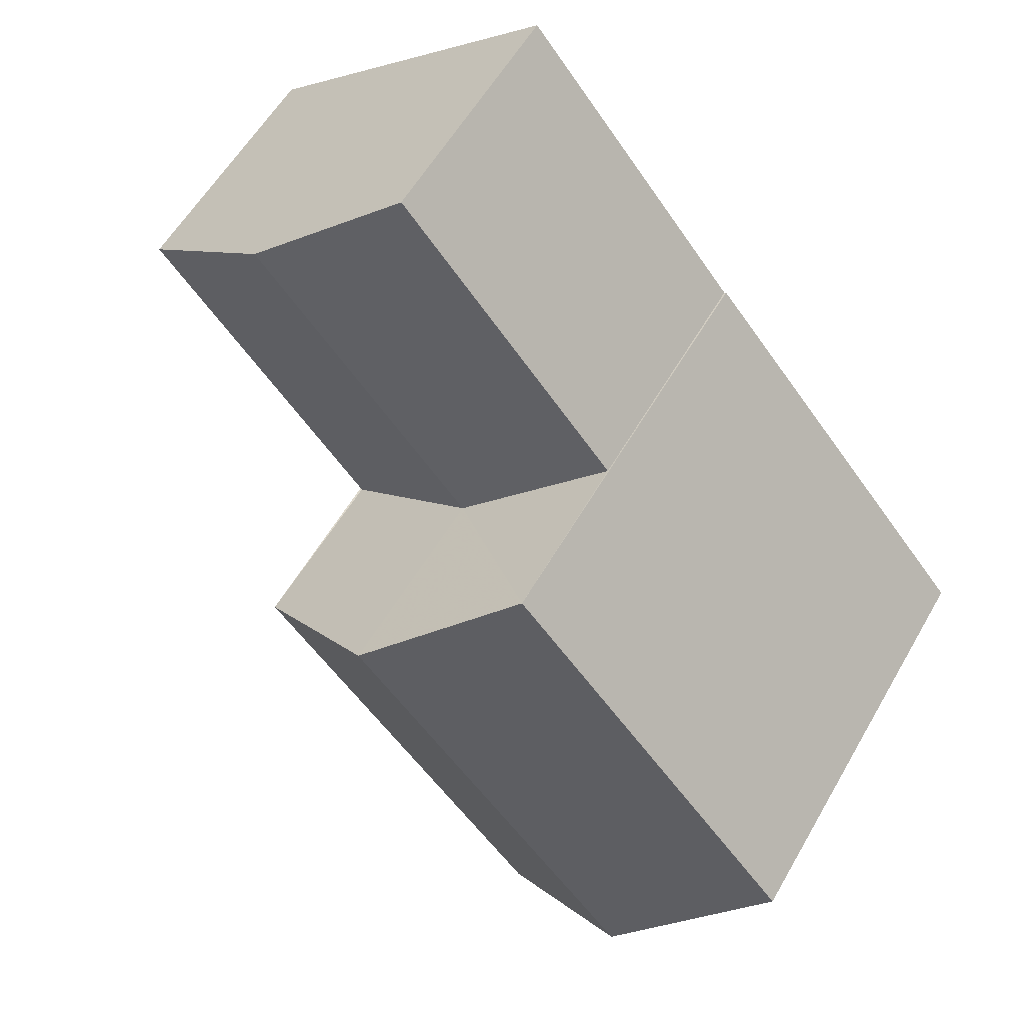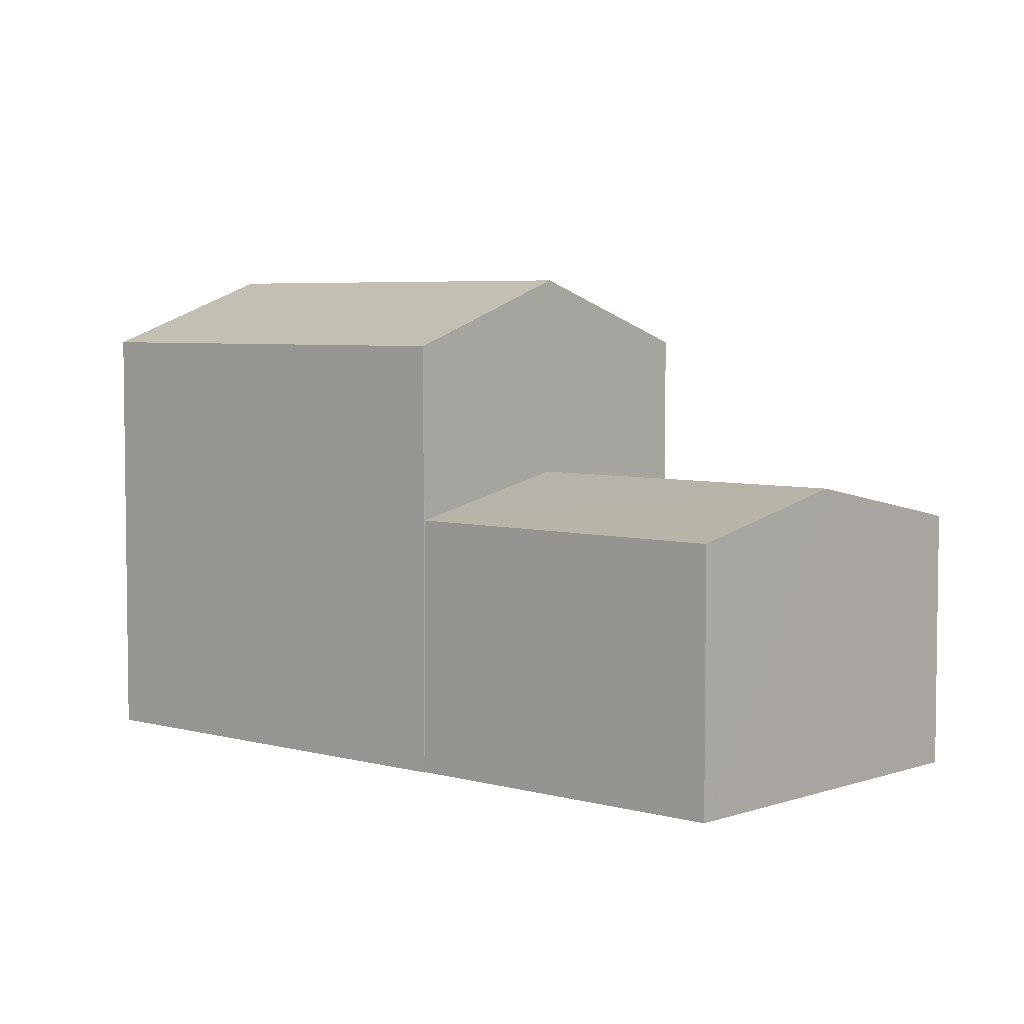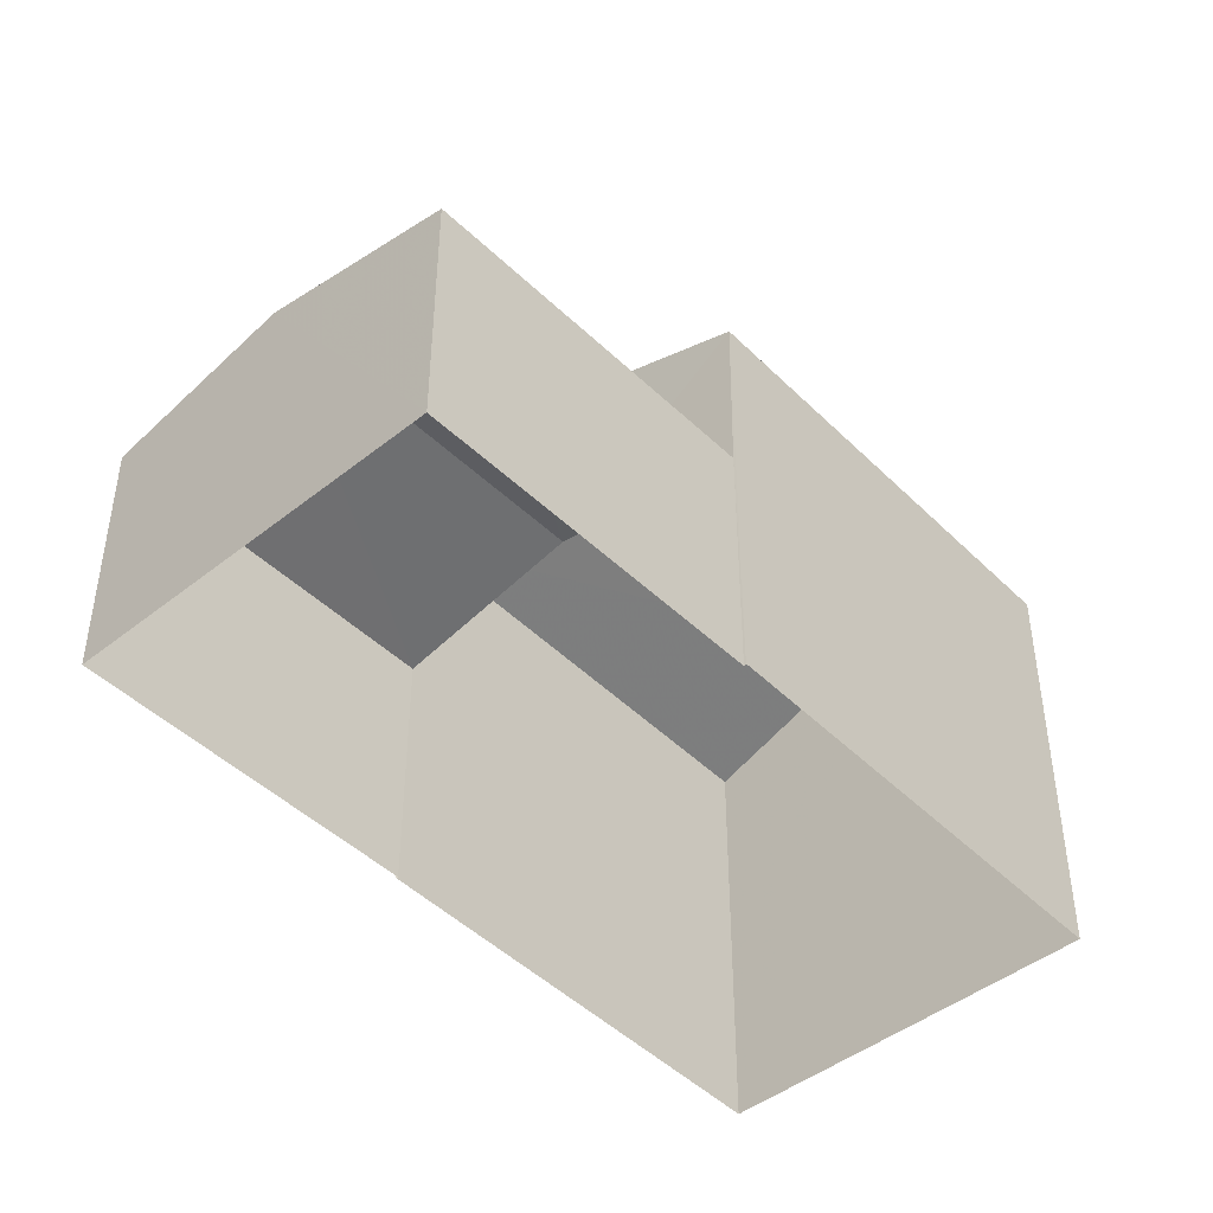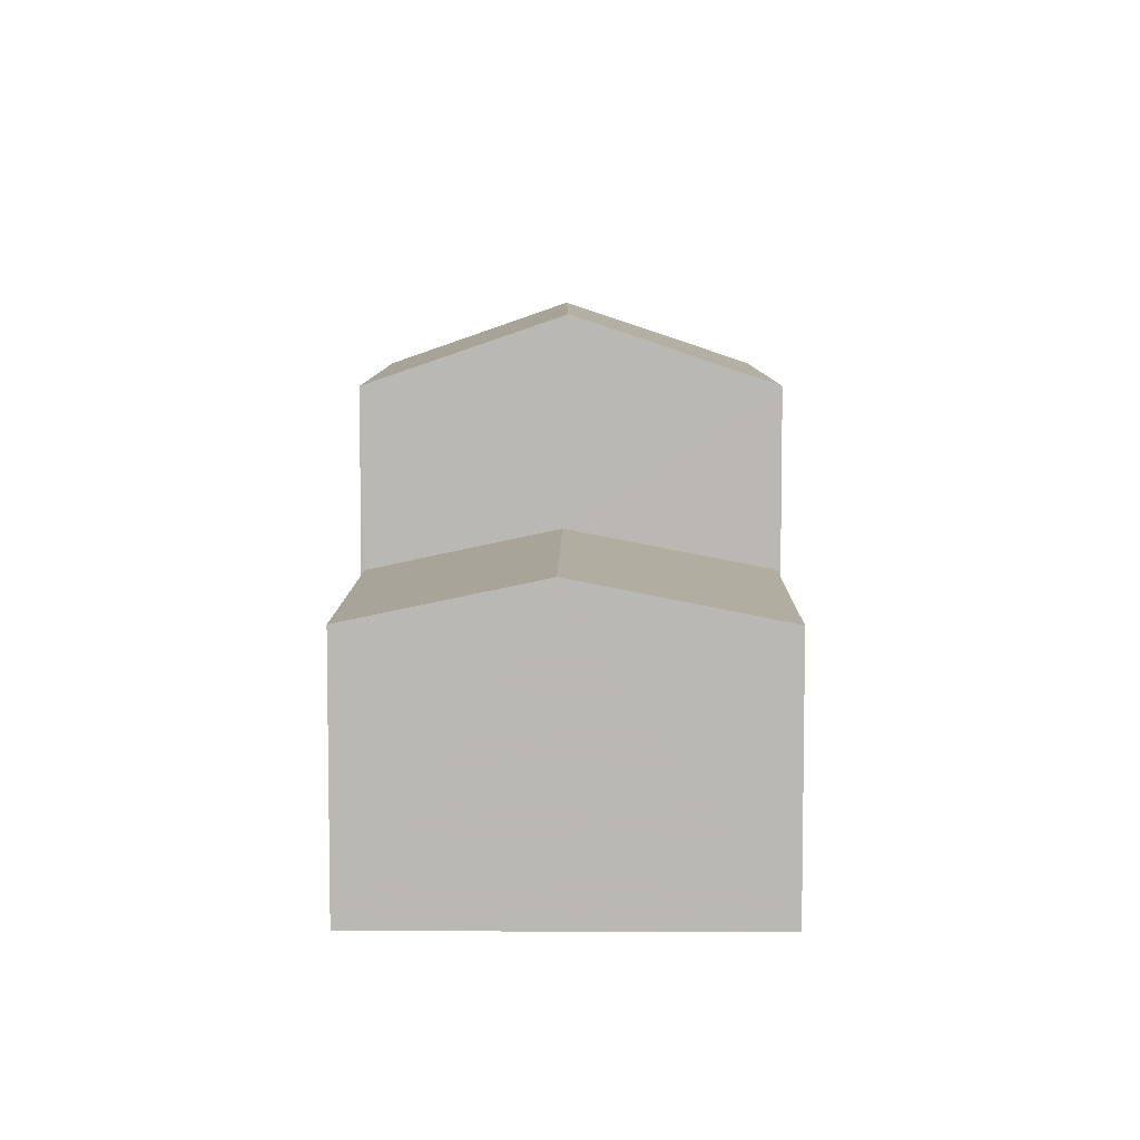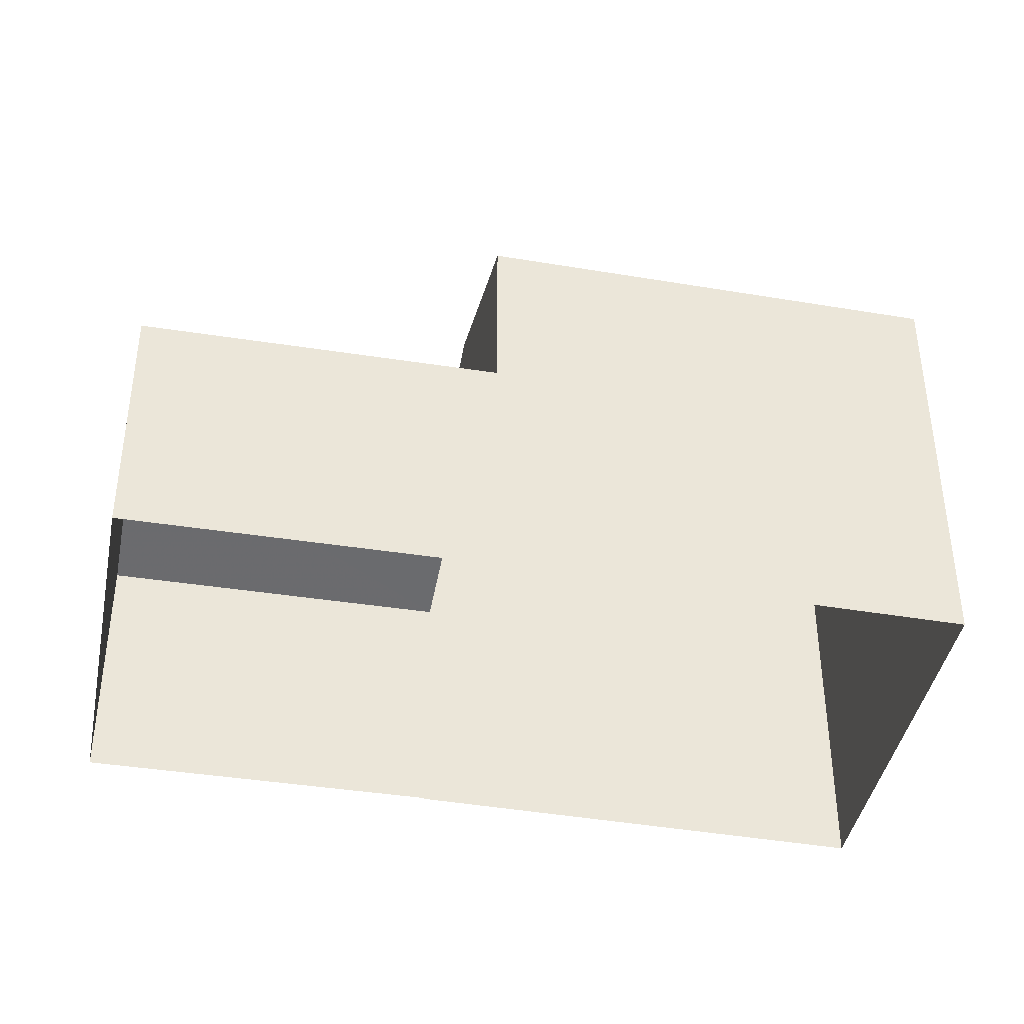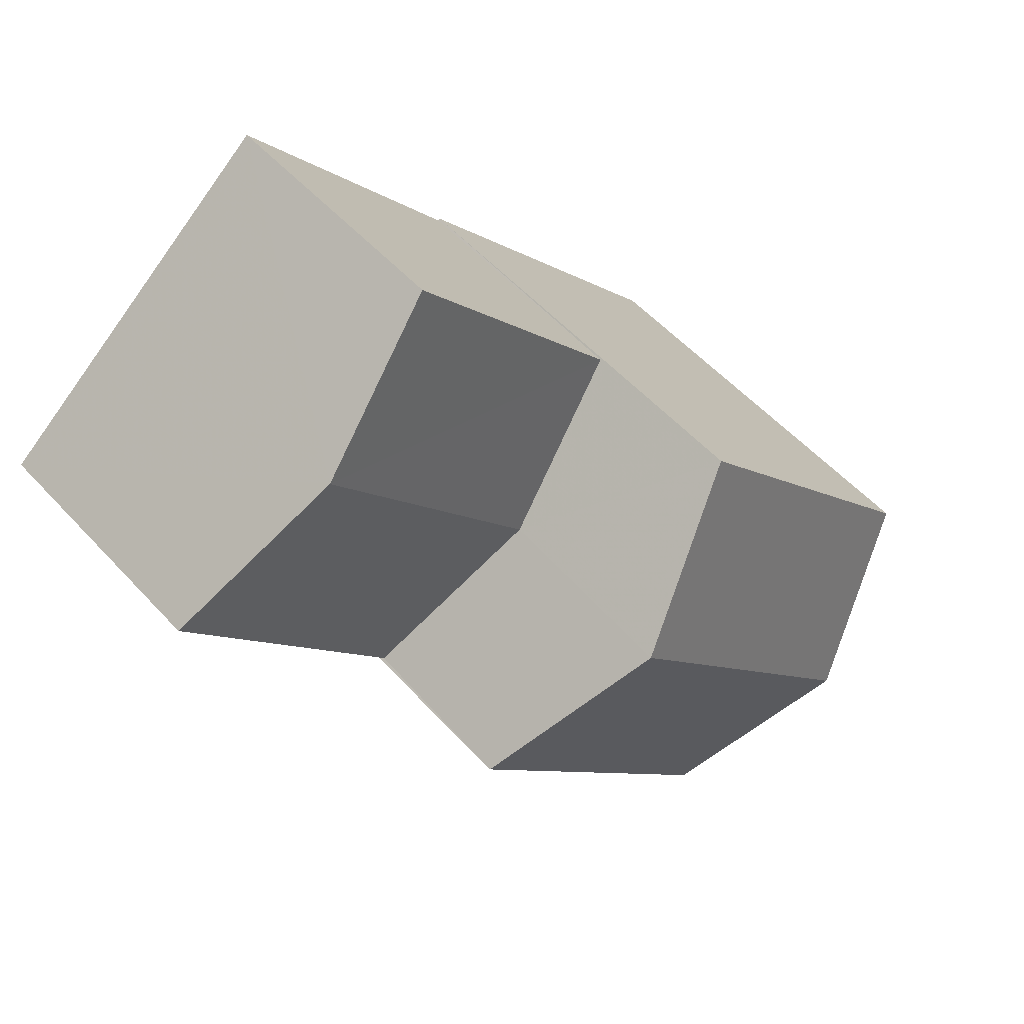
<metadata>
{"format":"obj","ext":"obj","renderer":"f3d","projection":"perspective","resolution":1024,"background":"white","views":[{"elev":56.8,"azim":29.5,"up":"+Y"},{"elev":4.9,"azim":171.6,"up":"+Z"},{"elev":-46.1,"azim":-98.0,"up":"+Z"},{"elev":7.2,"azim":-139.9,"up":"+Z"},{"elev":-41.8,"azim":-61.2,"up":"+Z"},{"elev":53.7,"azim":-41.1,"up":"+Y"}]}
</metadata>
<code>
v -2.243e+05 -1.285e+05 13.79
v -2.243e+05 -1.285e+05 13.79
v -2.243e+05 -1.285e+05 13.79
v -2.243e+05 -1.285e+05 13.79
v -2.243e+05 -1.285e+05 13.79
v -2.243e+05 -1.285e+05 13.79
v -2.243e+05 -1.285e+05 13.79
v -2.243e+05 -1.285e+05 13.79
v -2.243e+05 -1.285e+05 18.35
v -2.243e+05 -1.285e+05 18.35
v -2.243e+05 -1.285e+05 17.74
v -2.243e+05 -1.285e+05 17.74
v -2.243e+05 -1.285e+05 21.48
v -2.243e+05 -1.285e+05 20.44
v -2.243e+05 -1.285e+05 21.48
v -2.243e+05 -1.285e+05 20.44
v -2.243e+05 -1.285e+05 17.74
v -2.243e+05 -1.285e+05 17.74
v -2.243e+05 -1.285e+05 20.44
v -2.243e+05 -1.285e+05 20.44
f 1 2 3
f 1 3 4
f 5 4 6
f 3 7 8
f 6 3 8
f 4 3 6
f 9 10 11
f 12 9 11
f 13 14 15
f 13 16 14
f 17 18 10
f 9 17 10
f 15 19 13
f 15 20 19
f 3 2 18
f 17 3 18
f 18 2 10
f 2 1 10
f 1 11 10
f 14 6 15
f 6 8 15
f 8 20 15
f 14 5 6
f 14 16 5
f 17 7 3
f 4 5 12
f 9 12 16
f 19 17 9
f 19 7 17
f 12 5 16
f 19 9 13
f 13 9 16
f 4 11 1
f 4 12 11
f 20 8 7
f 19 20 7

</code>
